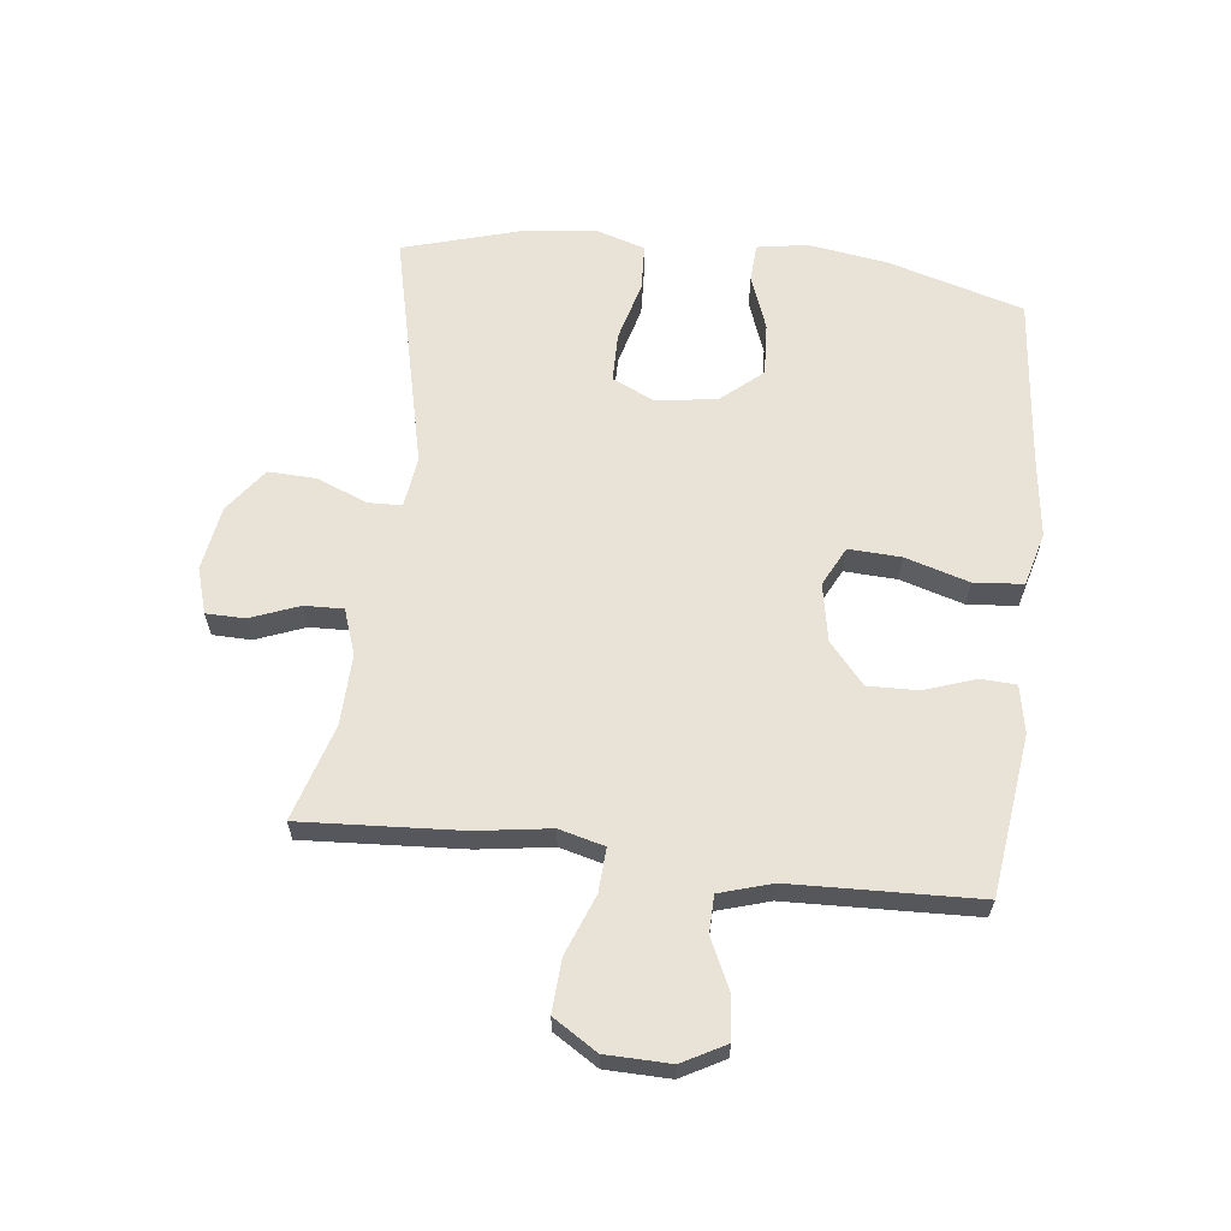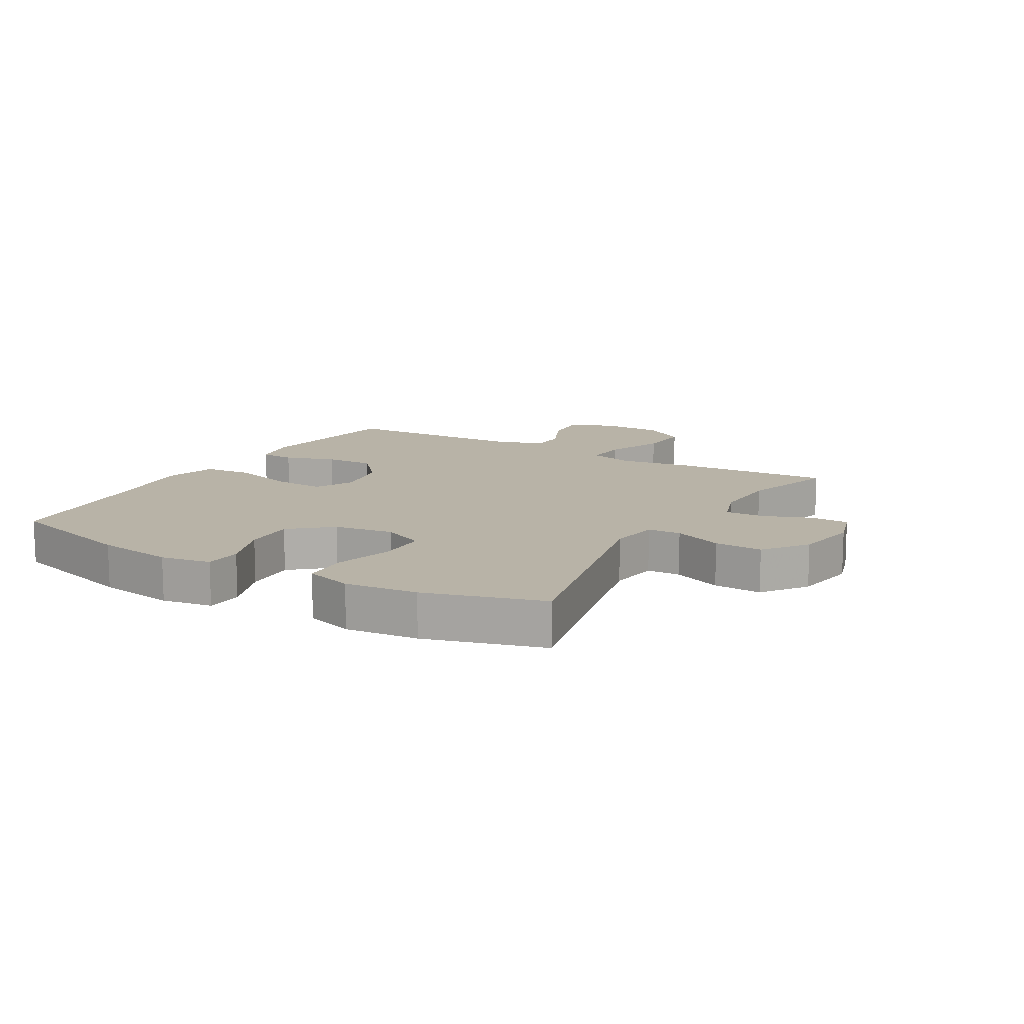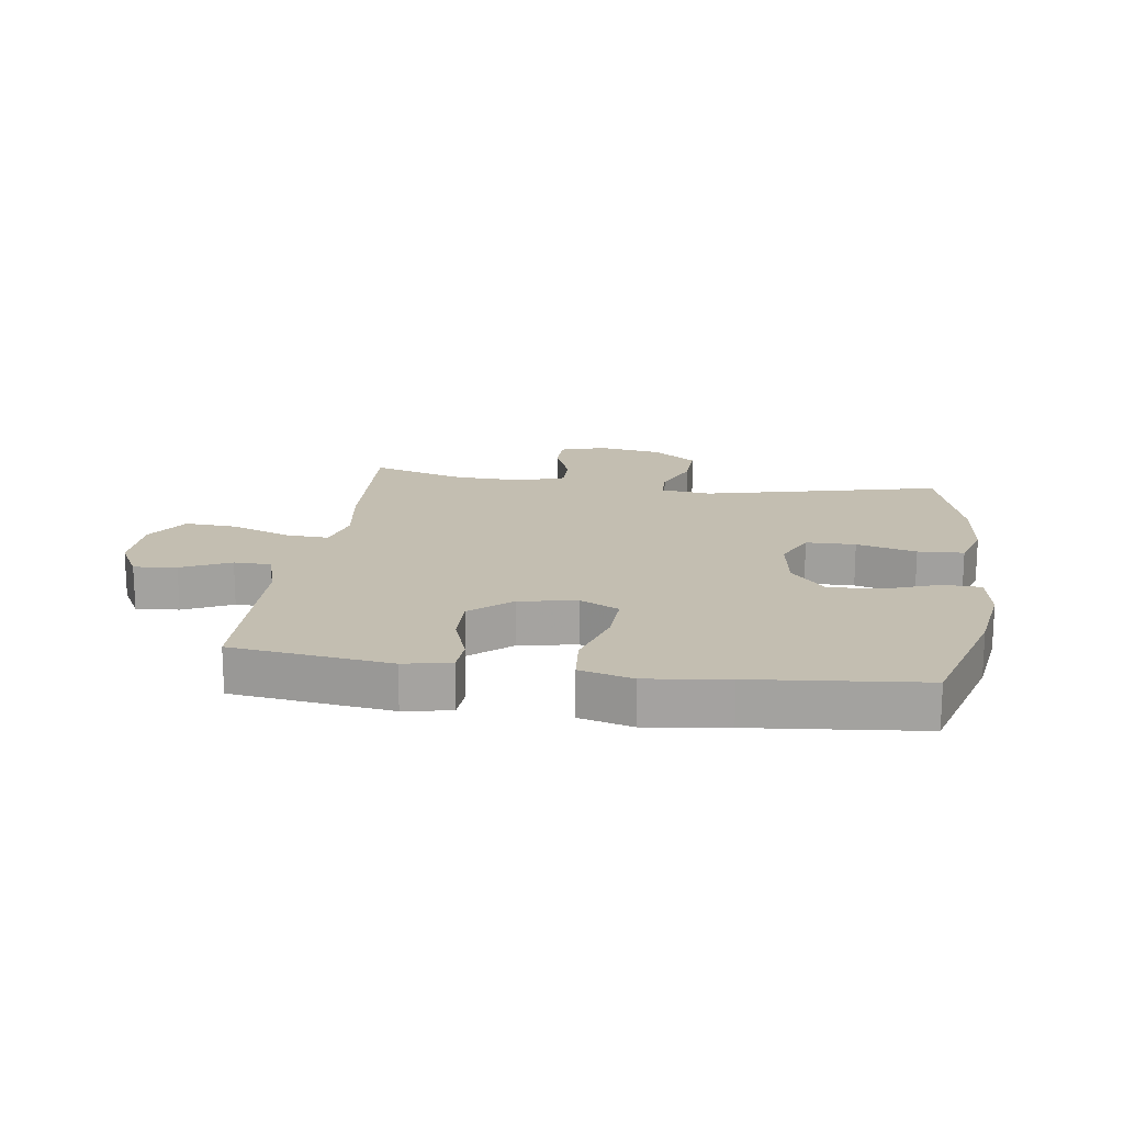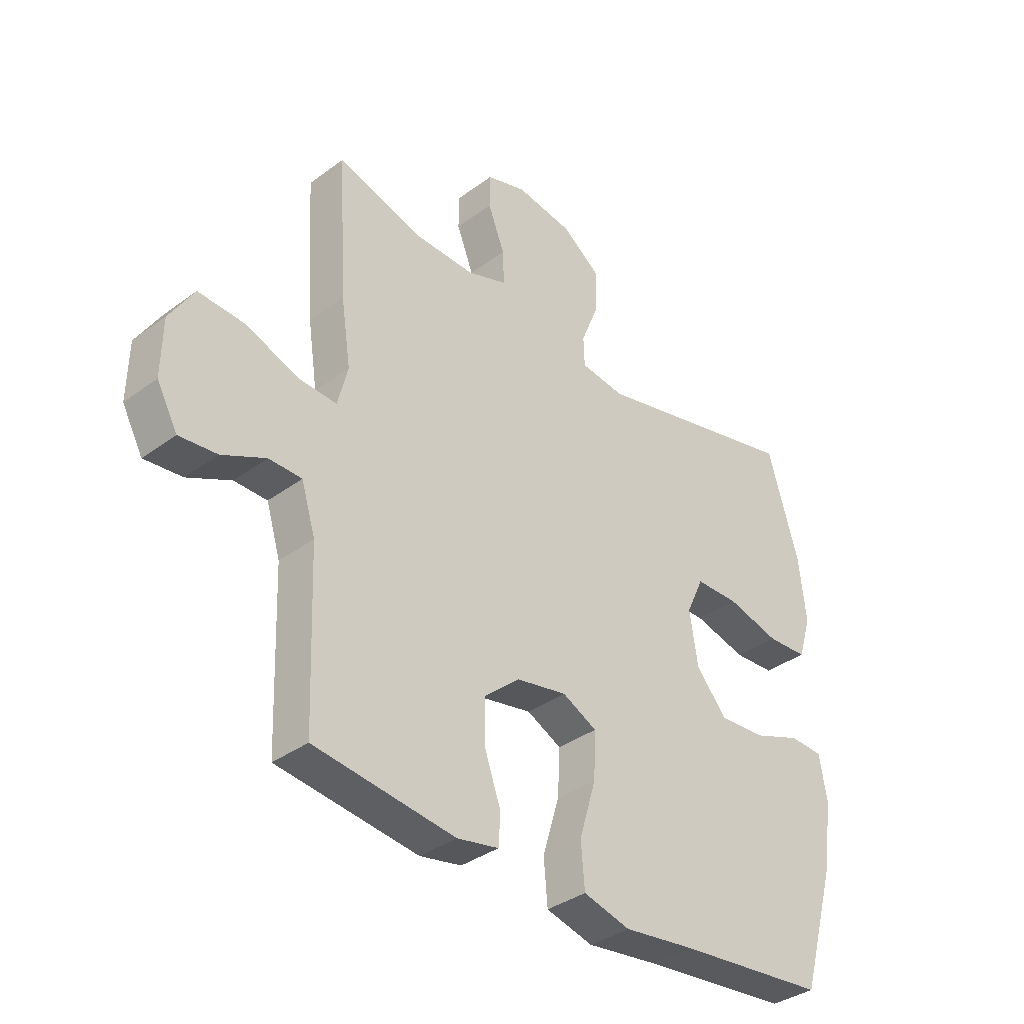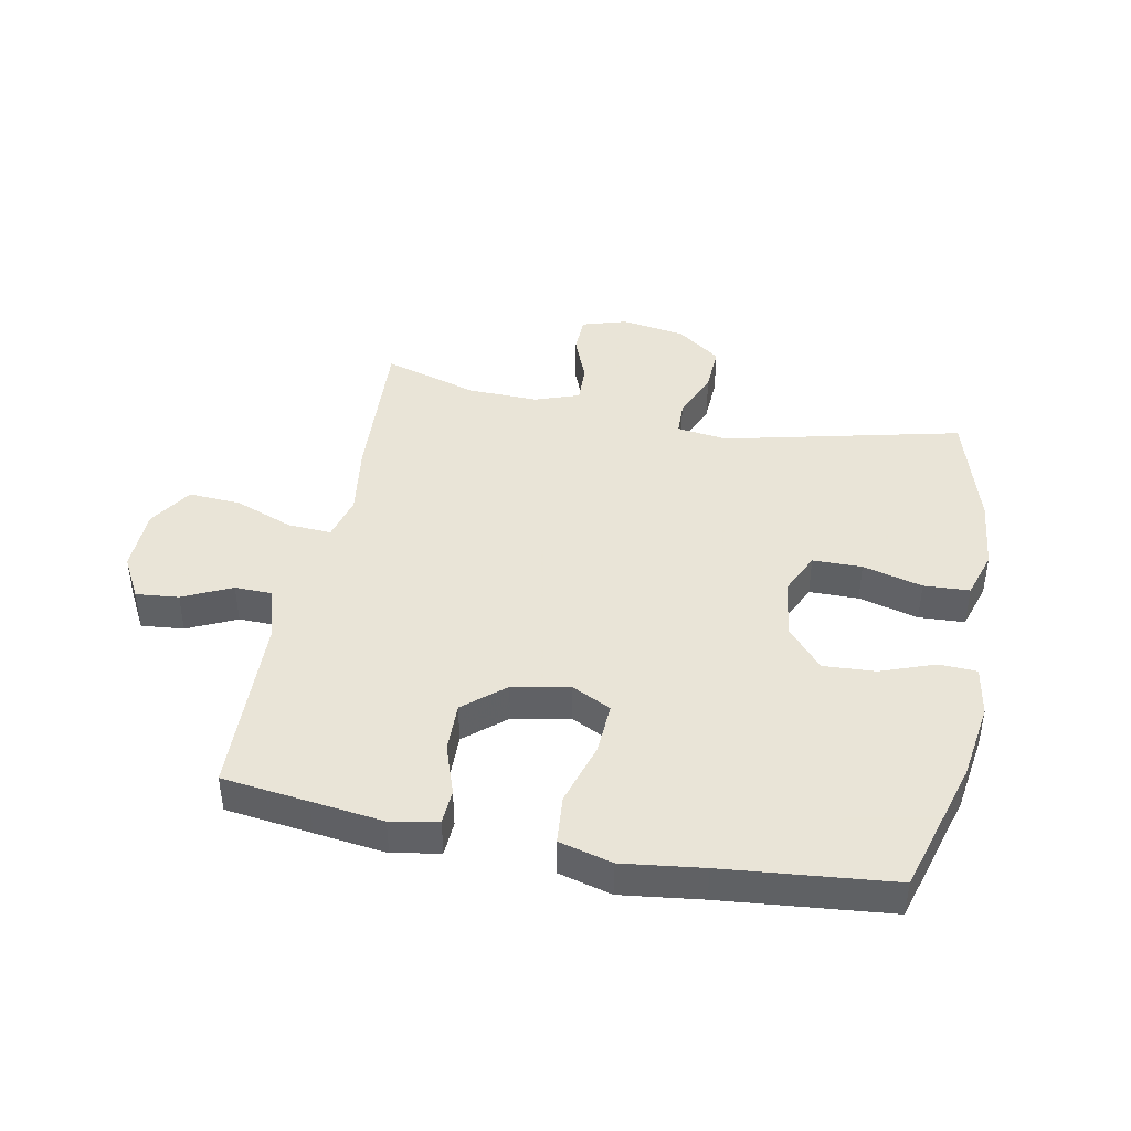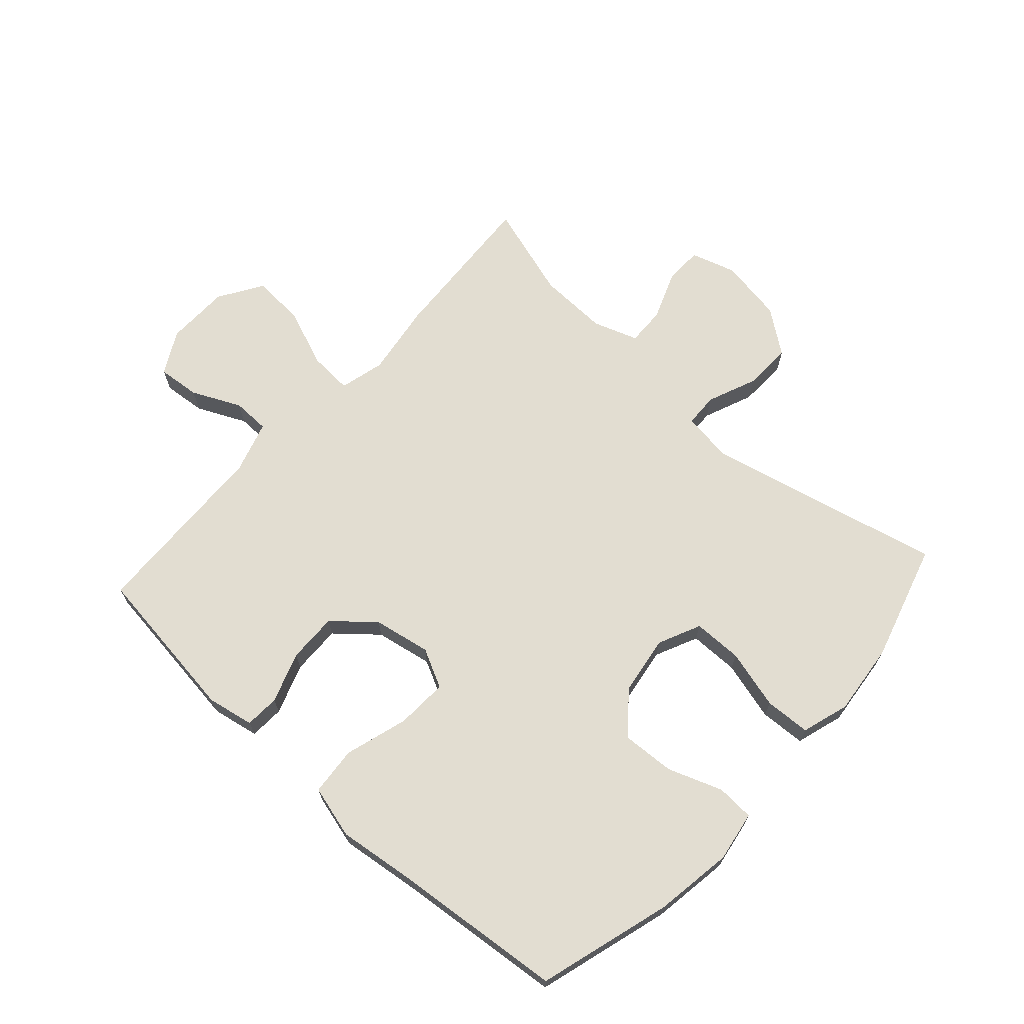
<metadata>
{"format":"obj","ext":"obj","renderer":"f3d","projection":"perspective","resolution":1024,"background":"white","views":[{"elev":62.5,"azim":96.8,"up":"+Y"},{"elev":12.8,"azim":-59.5,"up":"+Y"},{"elev":17.2,"azim":-171.7,"up":"+Y"},{"elev":-36.0,"azim":134.1,"up":"+Z"},{"elev":42.8,"azim":-168.8,"up":"+Y"},{"elev":68.5,"azim":-137.7,"up":"+Y"}]}
</metadata>
<code>
v 0.5 0.07 -0.5
v 0.358 0.07 -0.518
v 0.24 0.07 -0.533
v 0.163 0.07 -0.518
v 0.16 0.07 -0.461
v 0.189 0.07 -0.378
v 0.191 0.07 -0.296
v 0.125 0.07 -0.239
v 0.031 0.07 -0.221
v -0.033 0.07 -0.253
v -0.029 0.07 -0.338
v 0.002 0.07 -0.442
v -0.005 0.07 -0.522
v -0.092 0.07 -0.545
v -0.224 0.07 -0.528
v -0.5 0.07 -0.5
v -0.564 0.07 -0.279
v -0.583 0.07 -0.151
v -0.569 0.07 -0.068
v -0.507 0.07 -0.065
v -0.418 0.07 -0.098
v -0.332 0.07 -0.103
v -0.275 0.07 -0.037
v -0.26 0.07 0.061
v -0.292 0.07 0.131
v -0.373 0.07 0.132
v -0.471 0.07 0.106
v -0.546 0.07 0.11
v -0.57 0.07 0.188
v -0.557 0.07 0.307
v -0.5 0.07 0.5
v -0.112 0.07 0.408
v -0.029 0.07 0.419
v -0.027 0.07 0.474
v -0.06 0.07 0.555
v -0.063 0.07 0.634
v 0.009 0.07 0.687
v 0.114 0.07 0.704
v 0.188 0.07 0.681
v 0.189 0.07 0.618
v 0.158 0.07 0.539
v 0.156 0.07 0.476
v 0.229 0.07 0.45
v 0.344 0.07 0.453
v 0.5 0.07 0.5
v 0.484 0.07 0.24
v 0.466 0.07 0.12
v 0.485 0.07 0.046
v 0.556 0.07 0.05
v 0.653 0.07 0.087
v 0.739 0.07 0.092
v 0.784 0.07 0.02
v 0.786 0.07 -0.085
v 0.748 0.07 -0.155
v 0.678 0.07 -0.148
v 0.598 0.07 -0.11
v 0.537 0.07 -0.111
v 0.511 0.07 -0.196
v 0.5 0 -0.5
v 0.358 0 -0.518
v 0.24 0 -0.533
v 0.163 0 -0.518
v 0.16 0 -0.461
v 0.189 0 -0.378
v 0.191 0 -0.296
v 0.125 0 -0.239
v 0.031 0 -0.221
v -0.033 0 -0.253
v -0.029 0 -0.338
v 0.002 0 -0.442
v -0.005 0 -0.522
v -0.092 0 -0.545
v -0.224 0 -0.528
v -0.5 0 -0.5
v -0.564 0 -0.279
v -0.583 0 -0.151
v -0.569 0 -0.068
v -0.507 0 -0.065
v -0.418 0 -0.098
v -0.332 0 -0.103
v -0.275 0 -0.037
v -0.26 0 0.061
v -0.292 0 0.131
v -0.373 0 0.132
v -0.471 0 0.106
v -0.546 0 0.11
v -0.57 0 0.188
v -0.557 0 0.307
v -0.5 0 0.5
v -0.112 0 0.408
v -0.029 0 0.419
v -0.027 0 0.474
v -0.06 0 0.555
v -0.063 0 0.634
v 0.009 0 0.687
v 0.114 0 0.704
v 0.188 0 0.681
v 0.189 0 0.618
v 0.158 0 0.539
v 0.156 0 0.476
v 0.229 0 0.45
v 0.344 0 0.453
v 0.5 0 0.5
v 0.484 0 0.24
v 0.466 0 0.12
v 0.485 0 0.046
v 0.556 0 0.05
v 0.653 0 0.087
v 0.739 0 0.092
v 0.784 0 0.02
v 0.786 0 -0.085
v 0.748 0 -0.155
v 0.678 0 -0.148
v 0.598 0 -0.11
v 0.537 0 -0.111
v 0.511 0 -0.196
f 53 54 55 56
f 53 56 57
f 52 53 57
f 49 50 51 52
f 48 49 52 57
f 44 45 46 47
f 43 44 47 48
f 42 43 48 57
f 38 39 40 41
f 38 41 42
f 37 38 42
f 34 35 36 37
f 33 34 37 42
f 29 30 31 32
f 29 32 33
f 26 27 28 29
f 25 26 29 33
f 24 25 33 42
f 18 19 20 21
f 18 21 22
f 15 16 17 18
f 15 18 22
f 14 15 22 23
f 11 12 13 14
f 10 11 14 23
f 3 4 5 6
f 2 3 6 7
f 58 1 2 7
f 57 58 7 8
f 42 57 8 9
f 23 24 42
f 9 10 23 42
f 114 113 112 111
f 115 114 111
f 115 111 110
f 110 109 108 107
f 115 110 107 106
f 105 104 103 102
f 106 105 102 101
f 115 106 101 100
f 99 98 97 96
f 100 99 96
f 100 96 95
f 95 94 93 92
f 100 95 92 91
f 90 89 88 87
f 91 90 87
f 87 86 85 84
f 91 87 84 83
f 100 91 83 82
f 79 78 77 76
f 80 79 76
f 76 75 74 73
f 80 76 73
f 81 80 73 72
f 72 71 70 69
f 81 72 69 68
f 64 63 62 61
f 65 64 61 60
f 65 60 59 116
f 66 65 116 115
f 67 66 115 100
f 100 82 81
f 100 81 68 67
f 1 59 60 2
f 2 60 61 3
f 3 61 62 4
f 4 62 63 5
f 5 63 64 6
f 6 64 65 7
f 7 65 66 8
f 8 66 67 9
f 9 67 68 10
f 10 68 69 11
f 11 69 70 12
f 12 70 71 13
f 13 71 72 14
f 14 72 73 15
f 15 73 74 16
f 16 74 75 17
f 17 75 76 18
f 18 76 77 19
f 19 77 78 20
f 20 78 79 21
f 21 79 80 22
f 22 80 81 23
f 23 81 82 24
f 24 82 83 25
f 25 83 84 26
f 26 84 85 27
f 27 85 86 28
f 28 86 87 29
f 29 87 88 30
f 30 88 89 31
f 31 89 90 32
f 32 90 91 33
f 33 91 92 34
f 34 92 93 35
f 35 93 94 36
f 36 94 95 37
f 37 95 96 38
f 38 96 97 39
f 39 97 98 40
f 40 98 99 41
f 41 99 100 42
f 42 100 101 43
f 43 101 102 44
f 44 102 103 45
f 45 103 104 46
f 46 104 105 47
f 47 105 106 48
f 48 106 107 49
f 49 107 108 50
f 50 108 109 51
f 51 109 110 52
f 52 110 111 53
f 53 111 112 54
f 54 112 113 55
f 55 113 114 56
f 56 114 115 57
f 57 115 116 58
f 58 116 59 1

</code>
